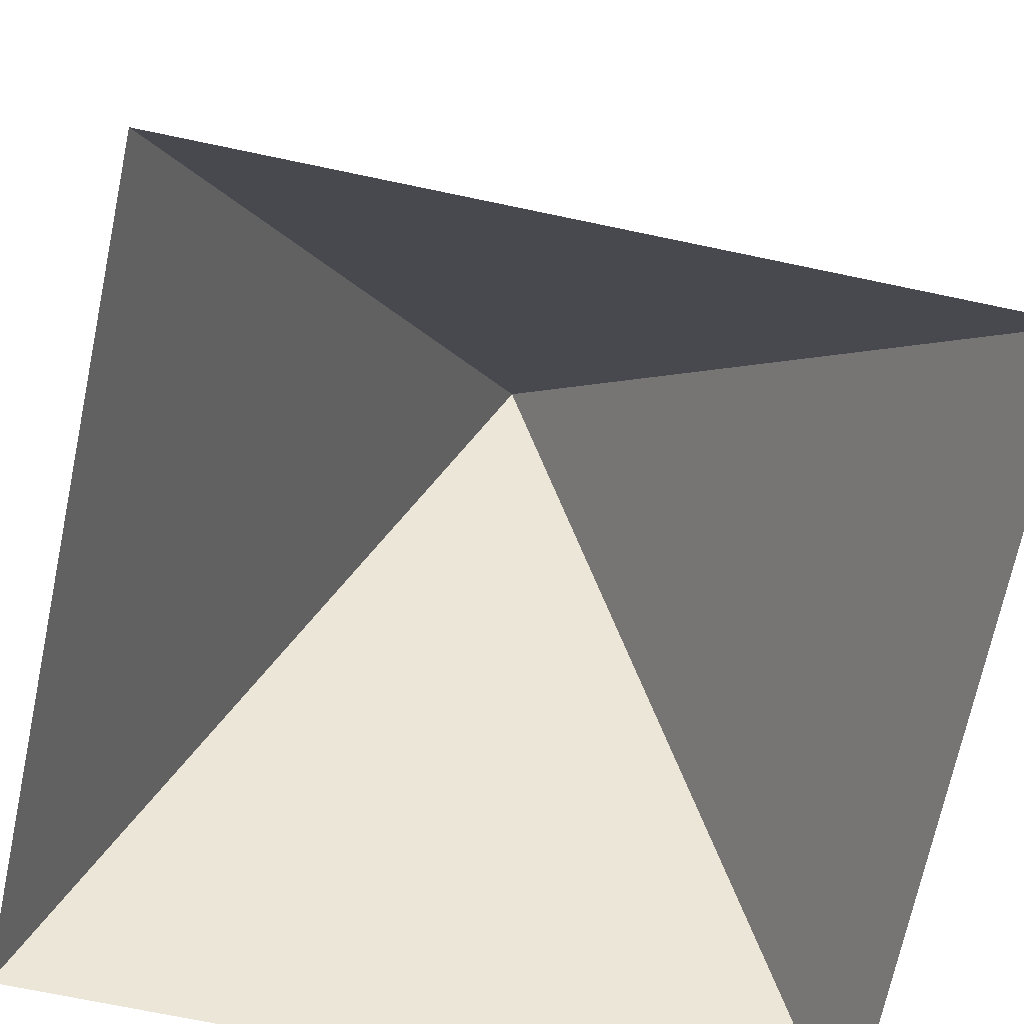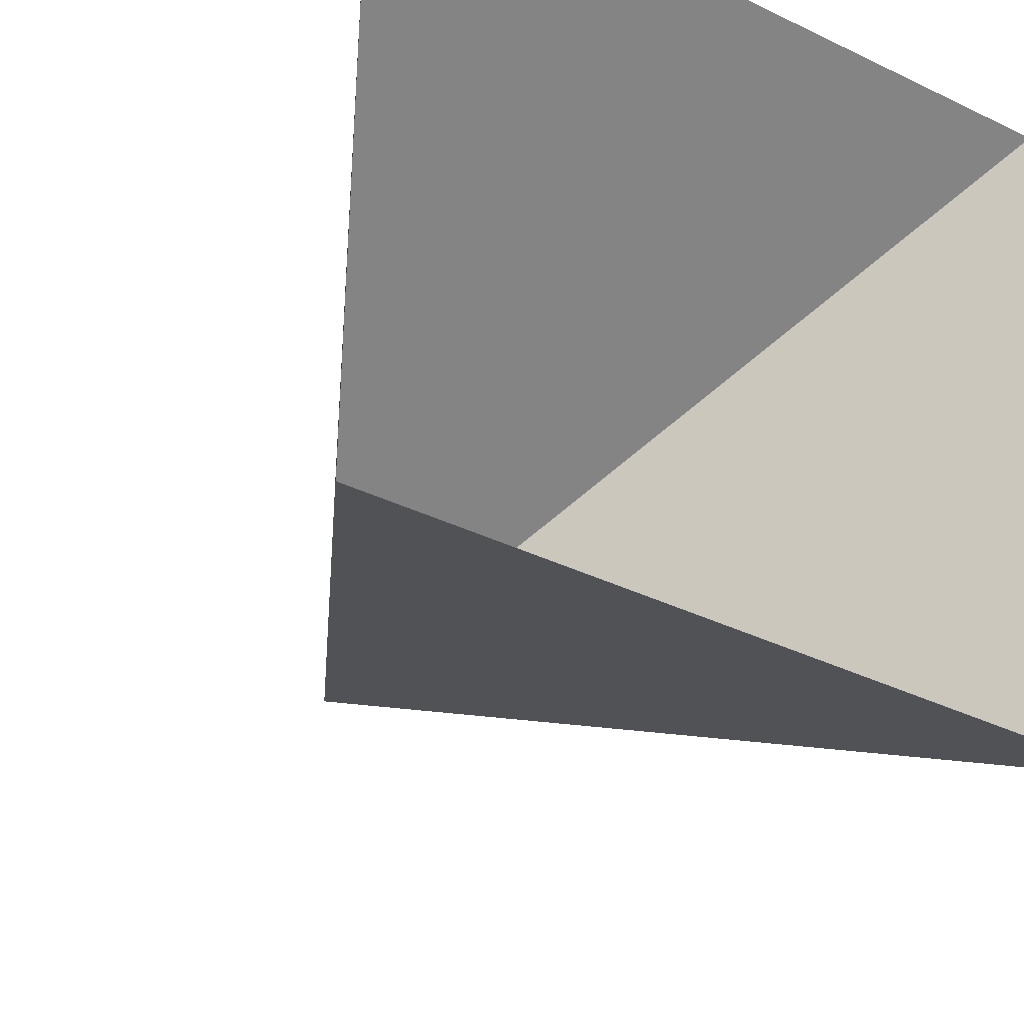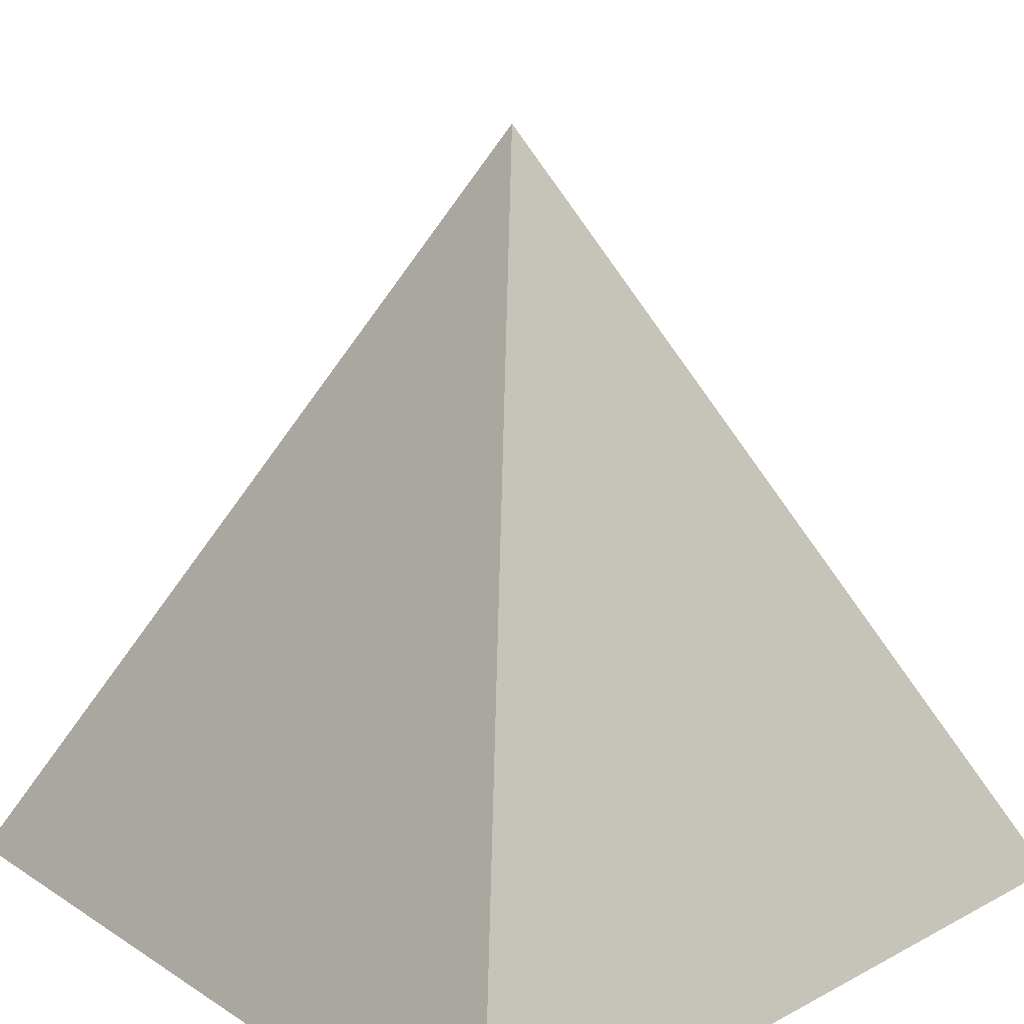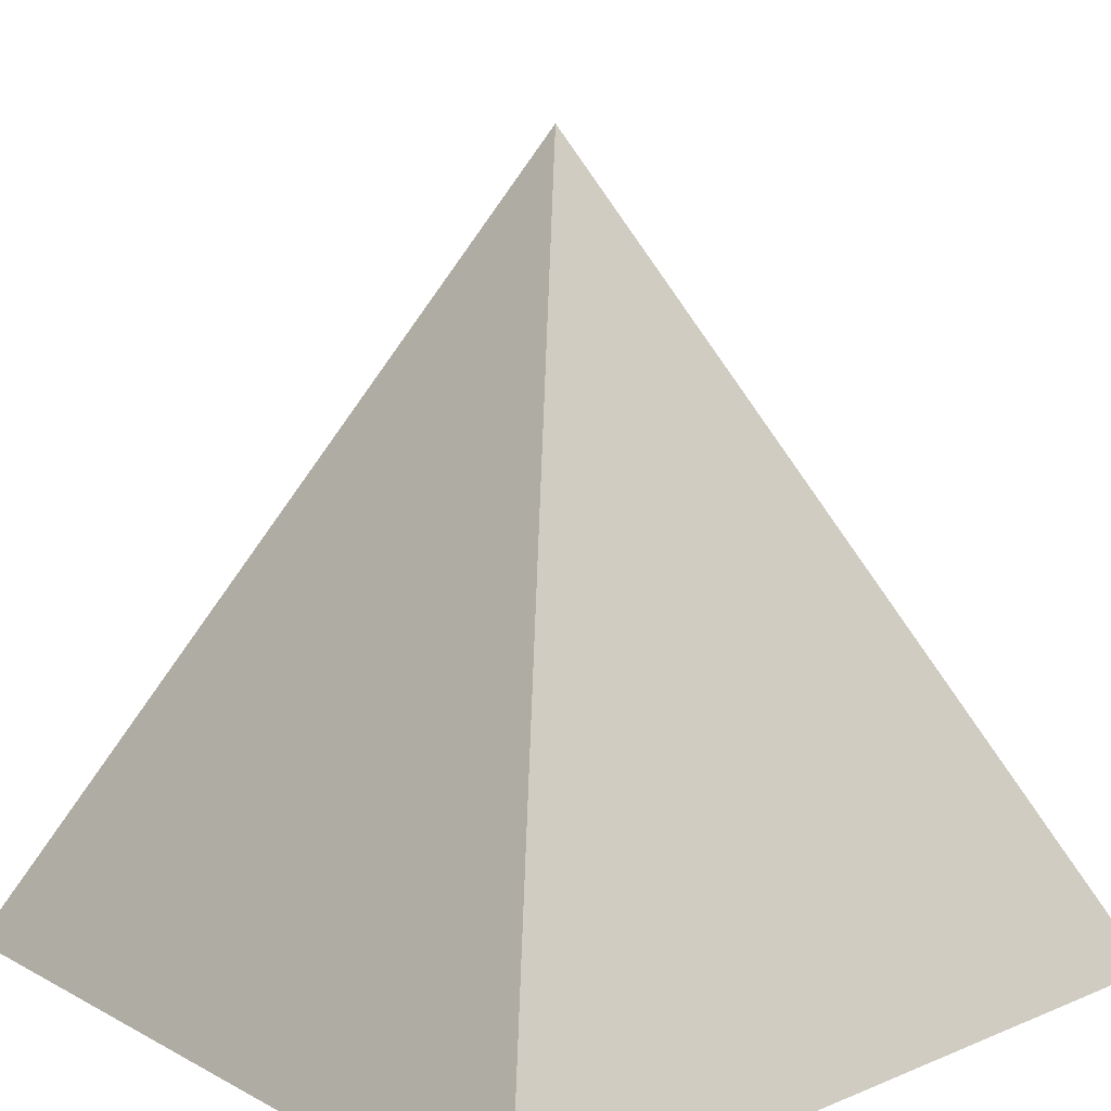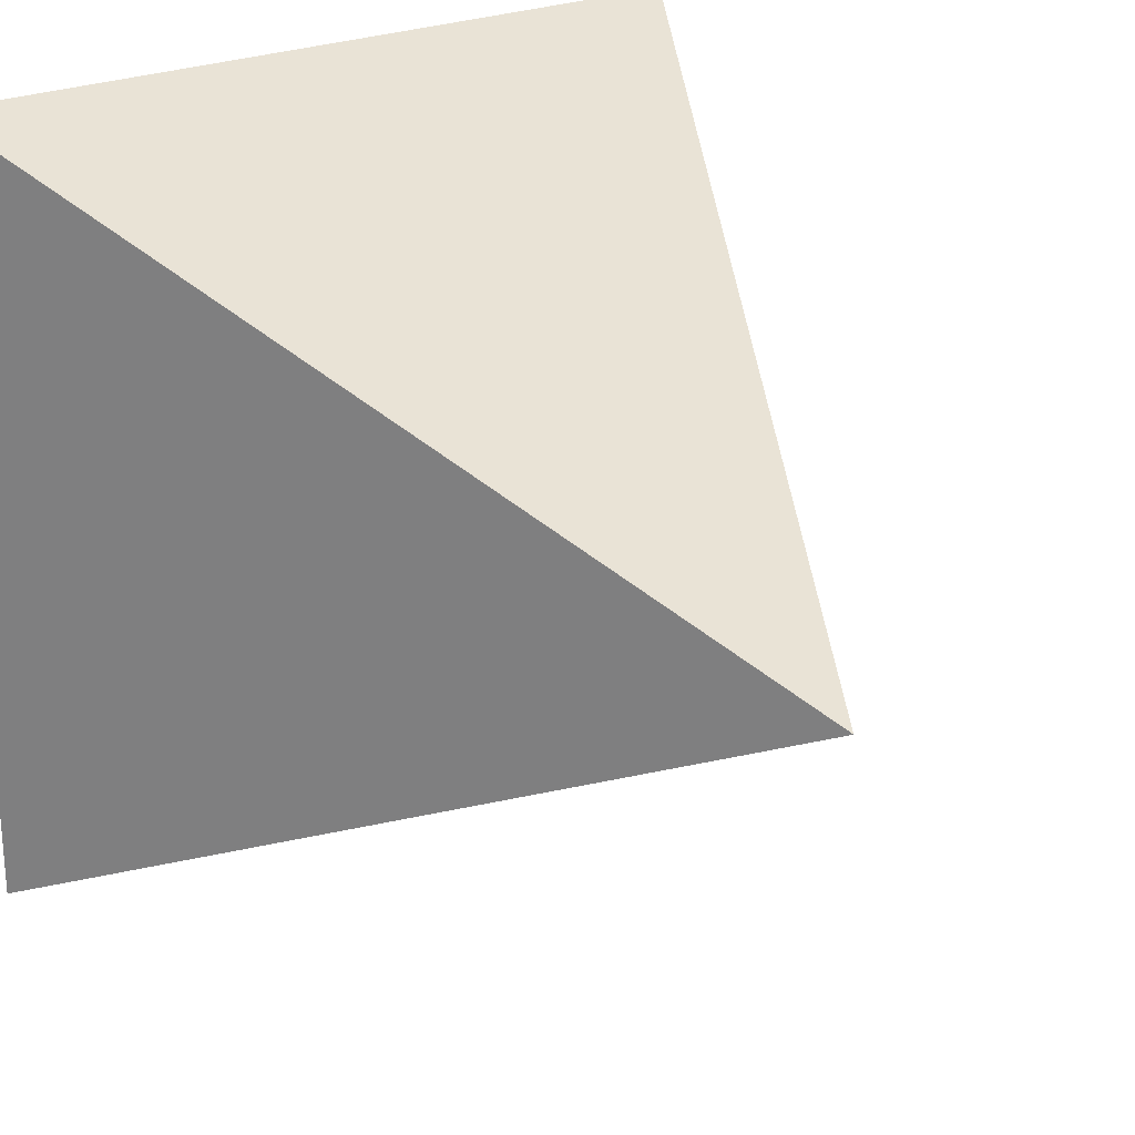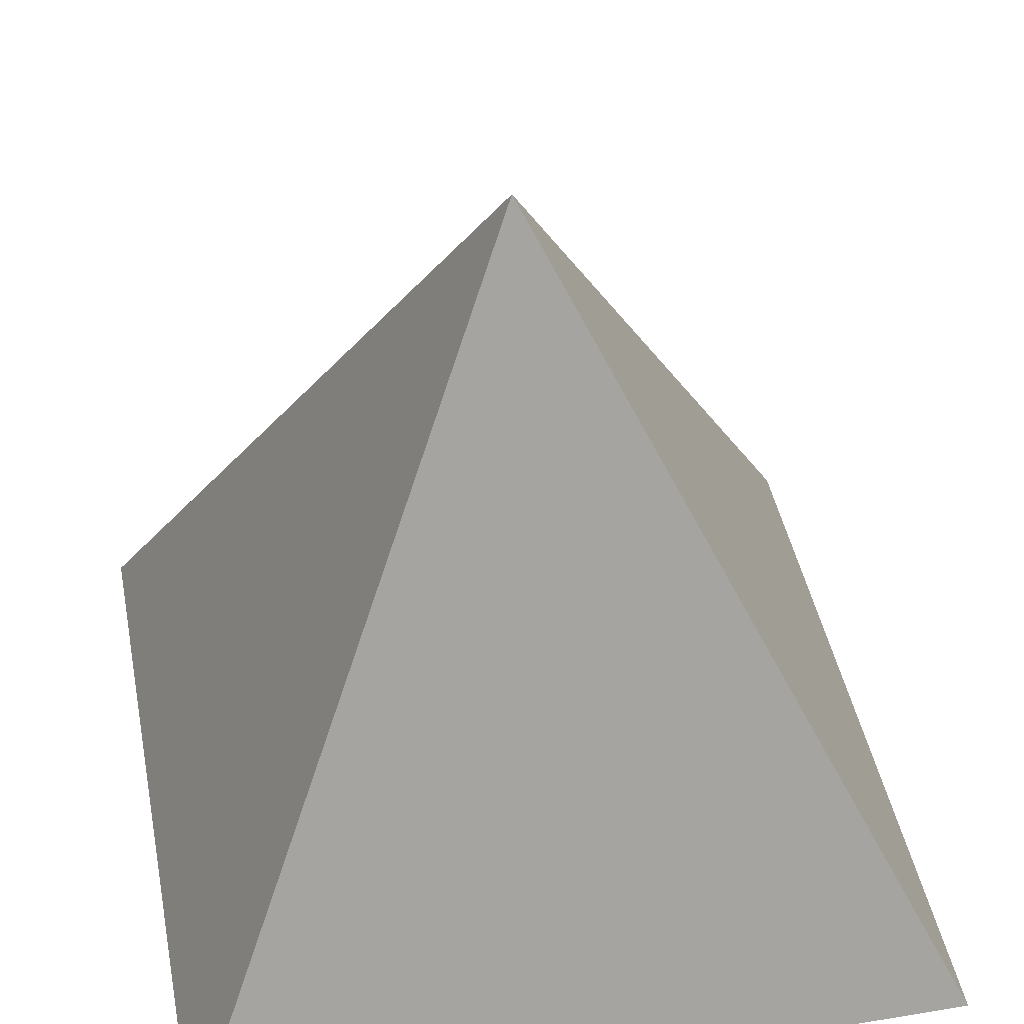
<metadata>
{"format":"obj","ext":"obj","renderer":"f3d","projection":"perspective","resolution":1024,"background":"white","views":[{"elev":-70.2,"azim":78.1,"up":"+Y"},{"elev":-38.0,"azim":-31.4,"up":"+Z"},{"elev":22.5,"azim":-42.4,"up":"+Y"},{"elev":15.1,"azim":138.6,"up":"+Y"},{"elev":24.5,"azim":144.6,"up":"+Z"},{"elev":44.1,"azim":-101.0,"up":"+Y"}]}
</metadata>
<code>
o Cube.003_Cube.016
v -4.425 2.247 4.425
v 0 11.1 0
v -4.425 2.247 -4.425
v 4.425 2.247 4.425
v 4.425 2.247 -4.425
f 1 2 3
f 3 2 5
f 5 2 4
f 4 2 1

</code>
